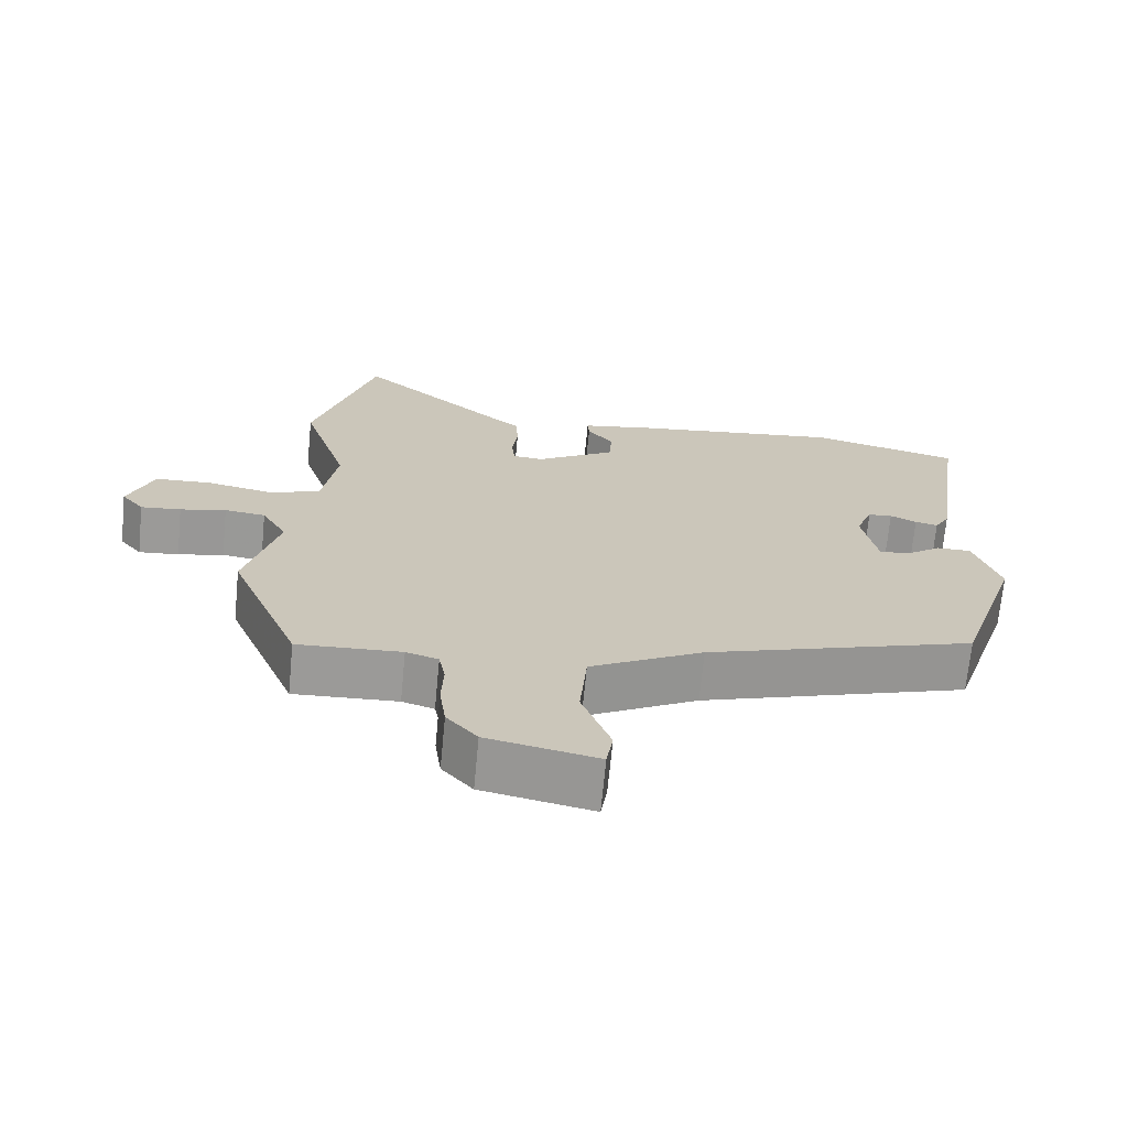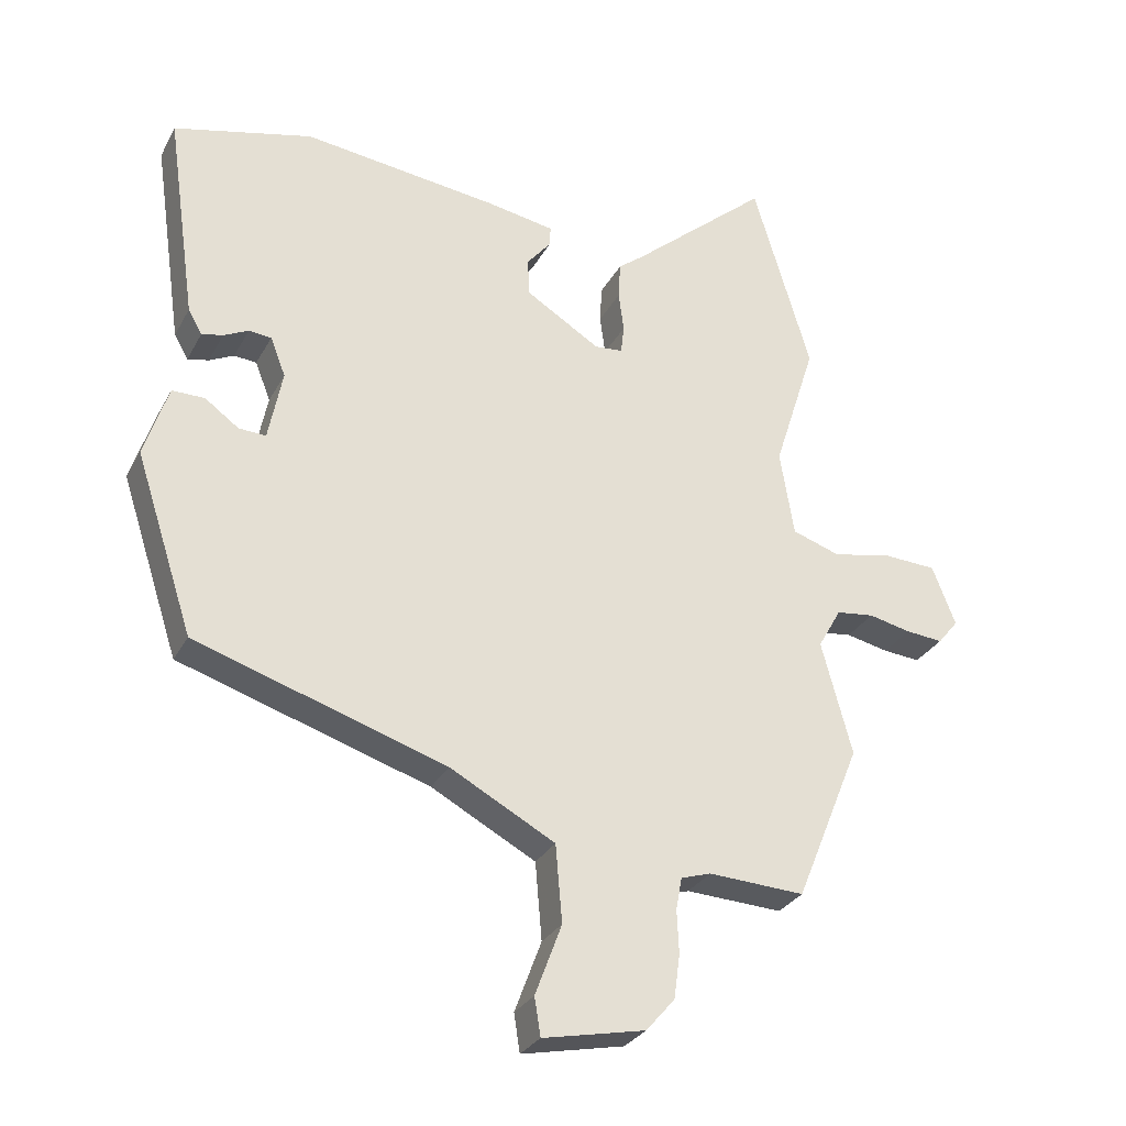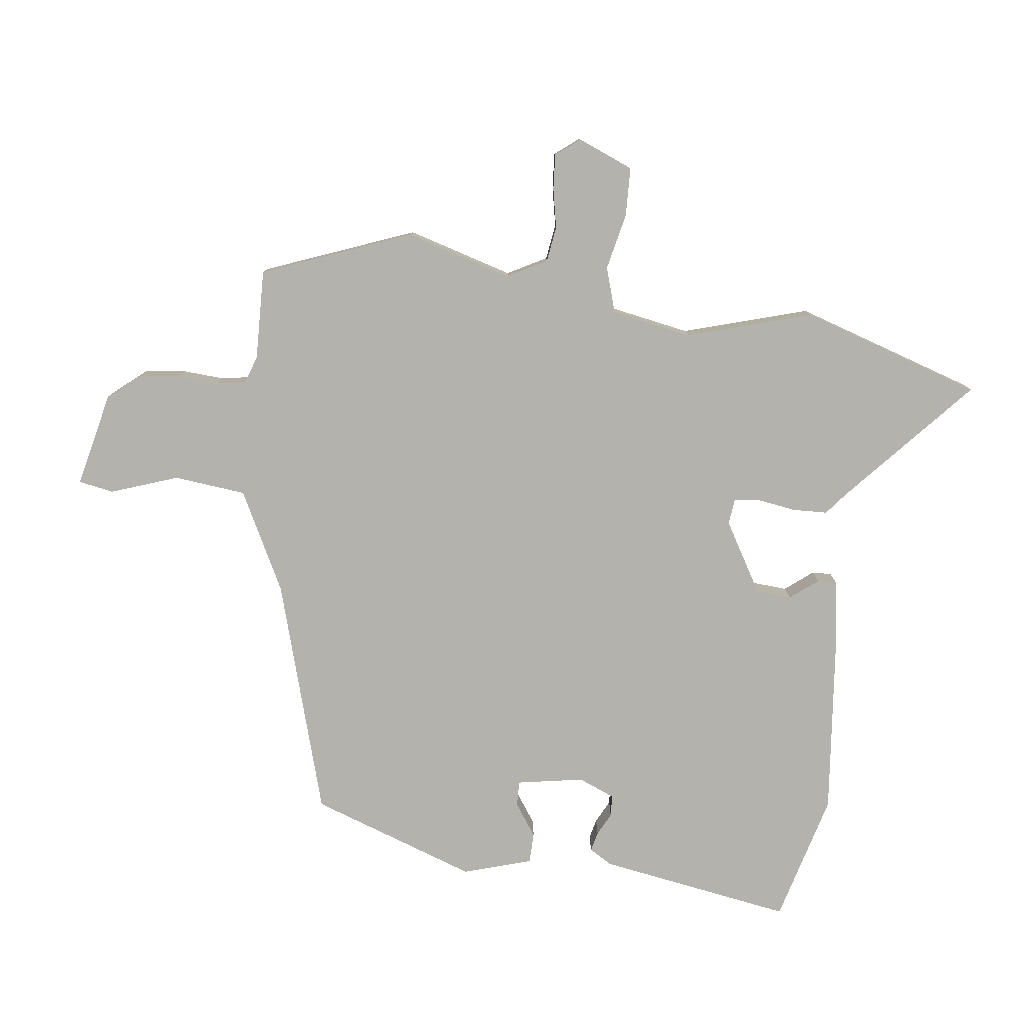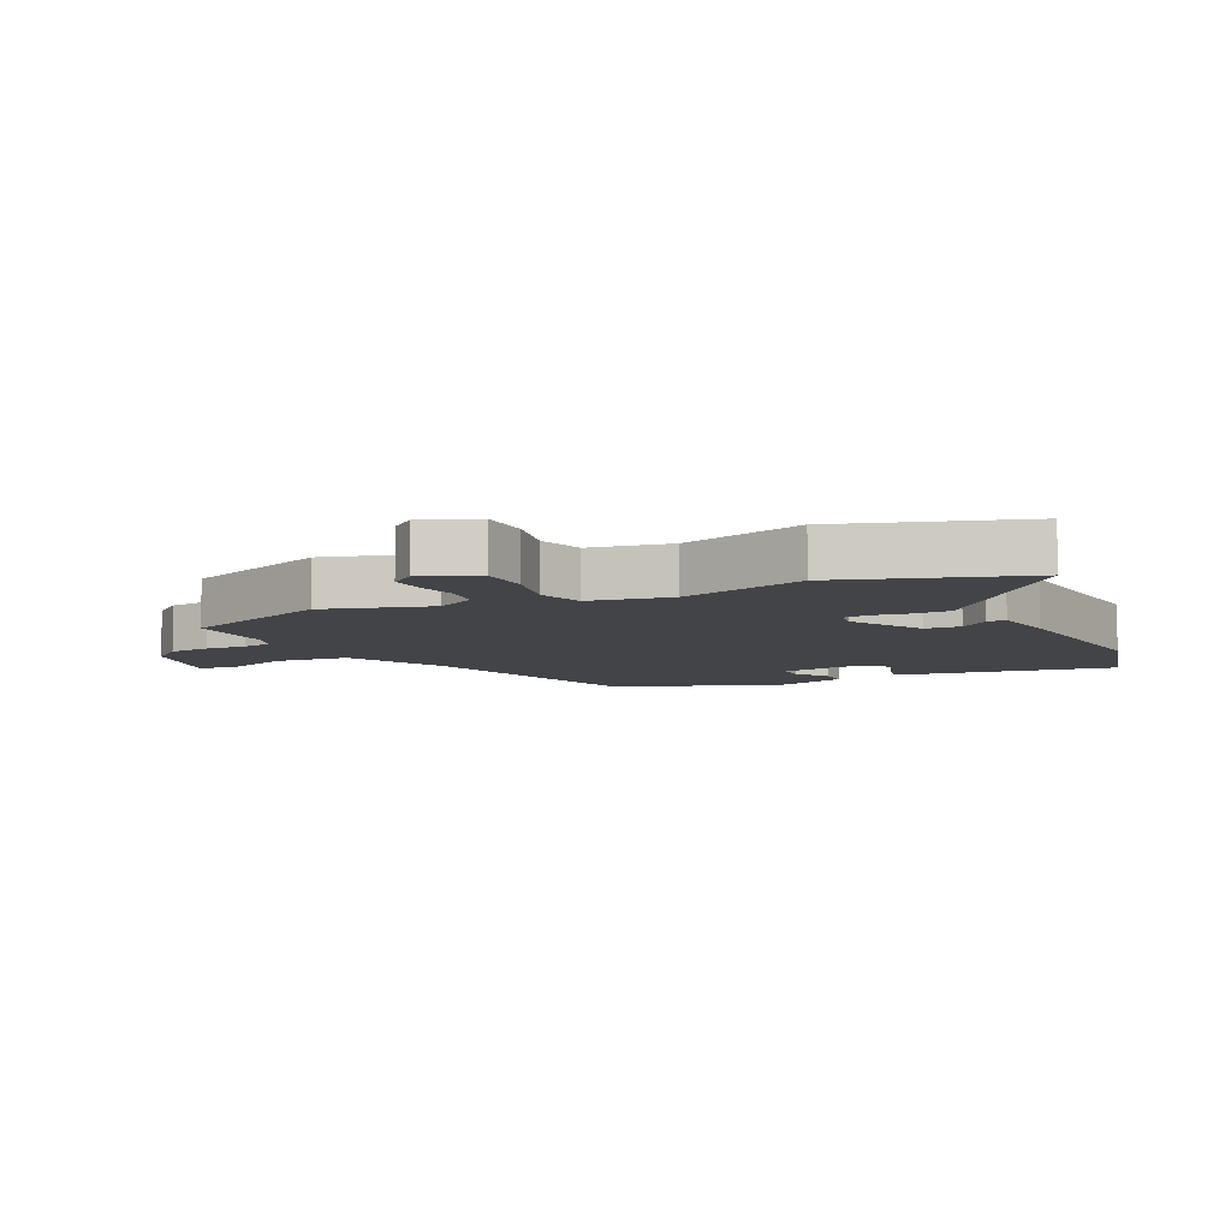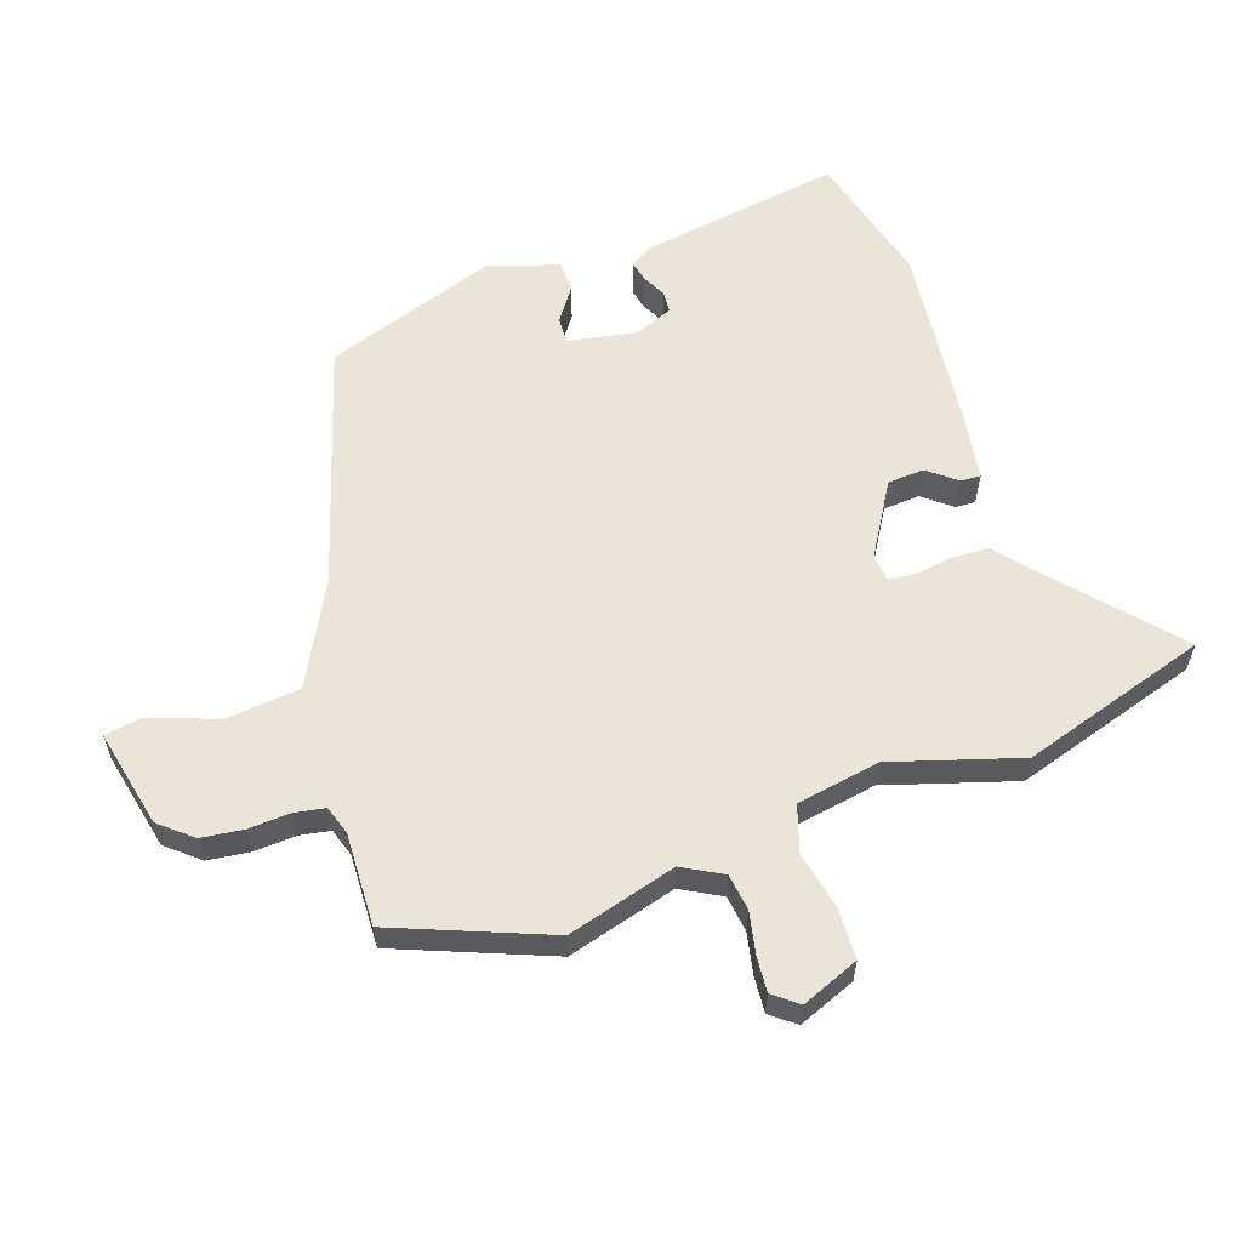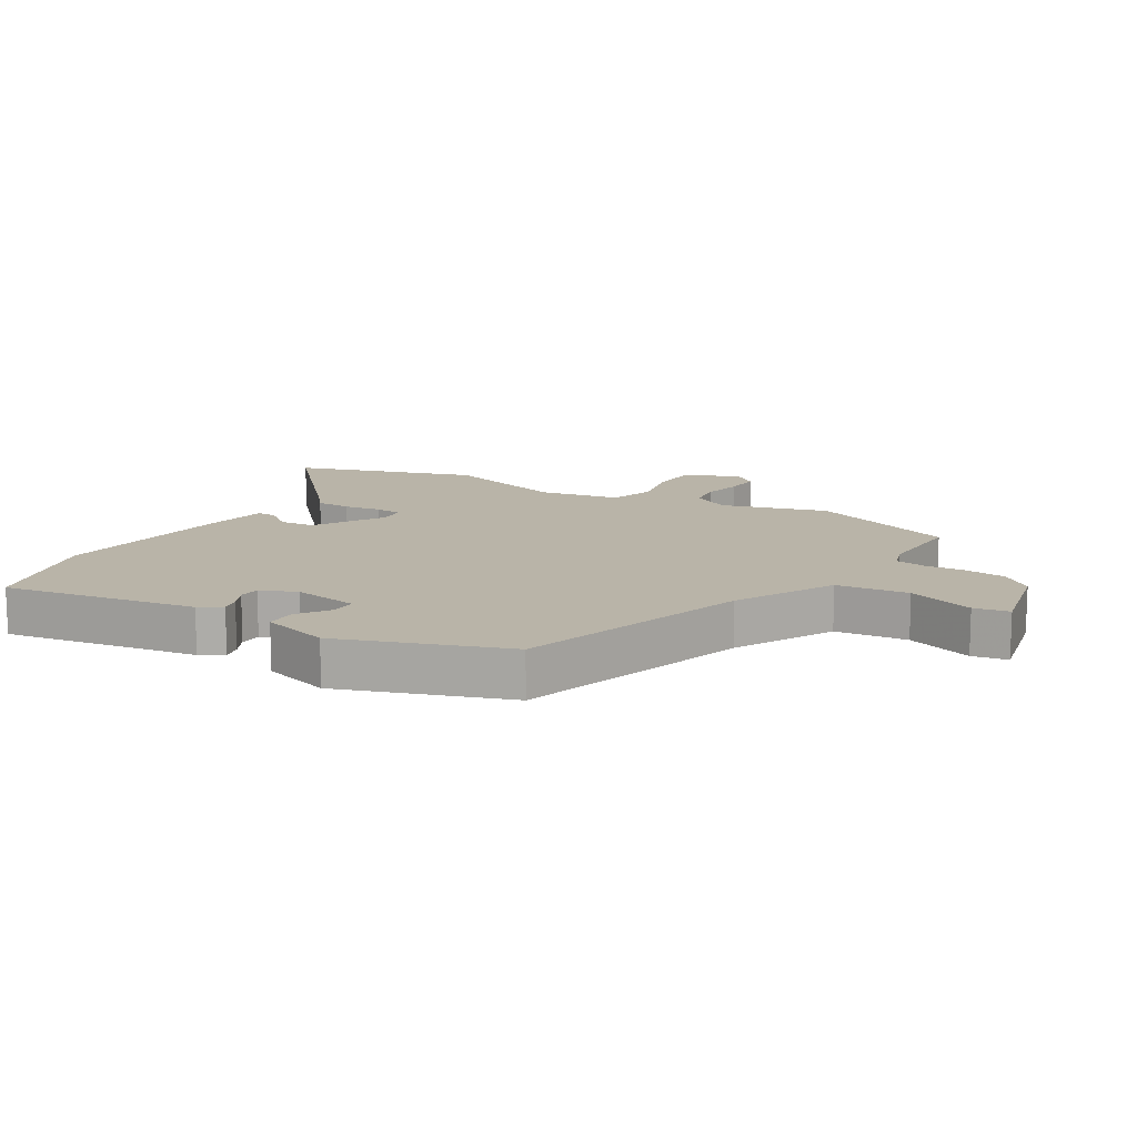
<metadata>
{"format":"obj","ext":"obj","renderer":"f3d","projection":"perspective","resolution":1024,"background":"white","views":[{"elev":-69.4,"azim":-5.5,"up":"+Z"},{"elev":-29.4,"azim":156.3,"up":"+Z"},{"elev":-79.4,"azim":-98.2,"up":"+Y"},{"elev":-7.9,"azim":-65.3,"up":"+Y"},{"elev":59.3,"azim":-109.6,"up":"+Y"},{"elev":13.2,"azim":120.0,"up":"+Y"}]}
</metadata>
<code>
v 0.439 0.07 -0.339
v 0.062 0.07 -0.459
v -0.096 0.07 -0.544
v -0.106 0.07 -0.66
v -0.066 0.07 -0.767
v -0.075 0.07 -0.824
v -0.229 0.07 -0.792
v -0.272 0.07 -0.742
v -0.281 0.07 -0.676
v -0.278 0.07 -0.611
v -0.287 0.07 -0.563
v -0.332 0.07 -0.549
v -0.477 0.07 -0.556
v -0.575 0.07 -0.317
v -0.529 0.07 -0.146
v -0.564 0.07 -0.084
v -0.621 0.07 -0.077
v -0.685 0.07 -0.091
v -0.741 0.07 -0.096
v -0.772 0.07 -0.058
v -0.737 0.07 0.032
v -0.658 0.07 0.036
v -0.567 0.07 0.018
v -0.495 0.07 0.042
v -0.474 0.07 0.172
v -0.538 0.07 0.372
v -0.451 0.07 0.664
v -0.242 0.07 0.484
v -0.205 0.07 0.455
v -0.202 0.07 0.399
v -0.21 0.07 0.339
v -0.205 0.07 0.296
v -0.163 0.07 0.292
v -0.051 0.07 0.361
v -0.048 0.07 0.418
v -0.084 0.07 0.462
v -0.086 0.07 0.493
v 0.017 0.07 0.511
v 0.312 0.07 0.547
v 0.521 0.07 0.495
v 0.476 0.07 0.182
v 0.455 0.07 0.145
v 0.423 0.07 0.152
v 0.386 0.07 0.17
v 0.352 0.07 0.167
v 0.329 0.07 0.108
v 0.35 0.07 0.001
v 0.391 0.07 0.003
v 0.442 0.07 0.04
v 0.491 0.07 0.04
v 0.527 0.07 -0.07
v 0.439 0 -0.339
v 0.062 0 -0.459
v -0.096 0 -0.544
v -0.106 0 -0.66
v -0.066 0 -0.767
v -0.075 0 -0.824
v -0.229 0 -0.792
v -0.272 0 -0.742
v -0.281 0 -0.676
v -0.278 0 -0.611
v -0.287 0 -0.563
v -0.332 0 -0.549
v -0.477 0 -0.556
v -0.575 0 -0.317
v -0.529 0 -0.146
v -0.564 0 -0.084
v -0.621 0 -0.077
v -0.685 0 -0.091
v -0.741 0 -0.096
v -0.772 0 -0.058
v -0.737 0 0.032
v -0.658 0 0.036
v -0.567 0 0.018
v -0.495 0 0.042
v -0.474 0 0.172
v -0.538 0 0.372
v -0.451 0 0.664
v -0.242 0 0.484
v -0.205 0 0.455
v -0.202 0 0.399
v -0.21 0 0.339
v -0.205 0 0.296
v -0.163 0 0.292
v -0.051 0 0.361
v -0.048 0 0.418
v -0.084 0 0.462
v -0.086 0 0.493
v 0.017 0 0.511
v 0.312 0 0.547
v 0.521 0 0.495
v 0.476 0 0.182
v 0.455 0 0.145
v 0.423 0 0.152
v 0.386 0 0.17
v 0.352 0 0.167
v 0.329 0 0.108
v 0.35 0 0.001
v 0.391 0 0.003
v 0.442 0 0.04
v 0.491 0 0.04
v 0.527 0 -0.07
f 51 1 2
f 50 51 2
f 49 50 2
f 48 49 2
f 47 48 2 3
f 46 47 3
f 45 46 3
f 42 43 44
f 41 42 44
f 40 41 44
f 39 40 44
f 38 39 44
f 37 38 44
f 36 37 44
f 35 36 44
f 34 35 44 45
f 33 34 45 3
f 28 29 30 31
f 28 31 32
f 27 28 32
f 26 27 32
f 25 26 32
f 33 3 4
f 32 33 4
f 25 32 4
f 24 25 4
f 21 22 23
f 20 21 23
f 19 20 23
f 18 19 23
f 17 18 23
f 16 17 23 24
f 12 13 14 15
f 11 12 15
f 4 5 6
f 24 4 6
f 16 24 6
f 15 16 6
f 11 15 6
f 8 9 10
f 7 8 10
f 6 7 10 11
f 53 52 102
f 53 102 101
f 53 101 100
f 53 100 99
f 54 53 99 98
f 54 98 97
f 54 97 96
f 95 94 93
f 95 93 92
f 95 92 91
f 95 91 90
f 95 90 89
f 95 89 88
f 95 88 87
f 95 87 86
f 96 95 86 85
f 54 96 85 84
f 82 81 80 79
f 83 82 79
f 83 79 78
f 83 78 77
f 83 77 76
f 55 54 84
f 55 84 83
f 55 83 76
f 55 76 75
f 74 73 72
f 74 72 71
f 74 71 70
f 74 70 69
f 74 69 68
f 75 74 68 67
f 66 65 64 63
f 66 63 62
f 57 56 55
f 57 55 75
f 57 75 67
f 57 67 66
f 57 66 62
f 61 60 59
f 61 59 58
f 62 61 58 57
f 1 52 53 2
f 2 53 54 3
f 3 54 55 4
f 4 55 56 5
f 5 56 57 6
f 6 57 58 7
f 7 58 59 8
f 8 59 60 9
f 9 60 61 10
f 10 61 62 11
f 11 62 63 12
f 12 63 64 13
f 13 64 65 14
f 14 65 66 15
f 15 66 67 16
f 16 67 68 17
f 17 68 69 18
f 18 69 70 19
f 19 70 71 20
f 20 71 72 21
f 21 72 73 22
f 22 73 74 23
f 23 74 75 24
f 24 75 76 25
f 25 76 77 26
f 26 77 78 27
f 27 78 79 28
f 28 79 80 29
f 29 80 81 30
f 30 81 82 31
f 31 82 83 32
f 32 83 84 33
f 33 84 85 34
f 34 85 86 35
f 35 86 87 36
f 36 87 88 37
f 37 88 89 38
f 38 89 90 39
f 39 90 91 40
f 40 91 92 41
f 41 92 93 42
f 42 93 94 43
f 43 94 95 44
f 44 95 96 45
f 45 96 97 46
f 46 97 98 47
f 47 98 99 48
f 48 99 100 49
f 49 100 101 50
f 50 101 102 51
f 51 102 52 1

</code>
